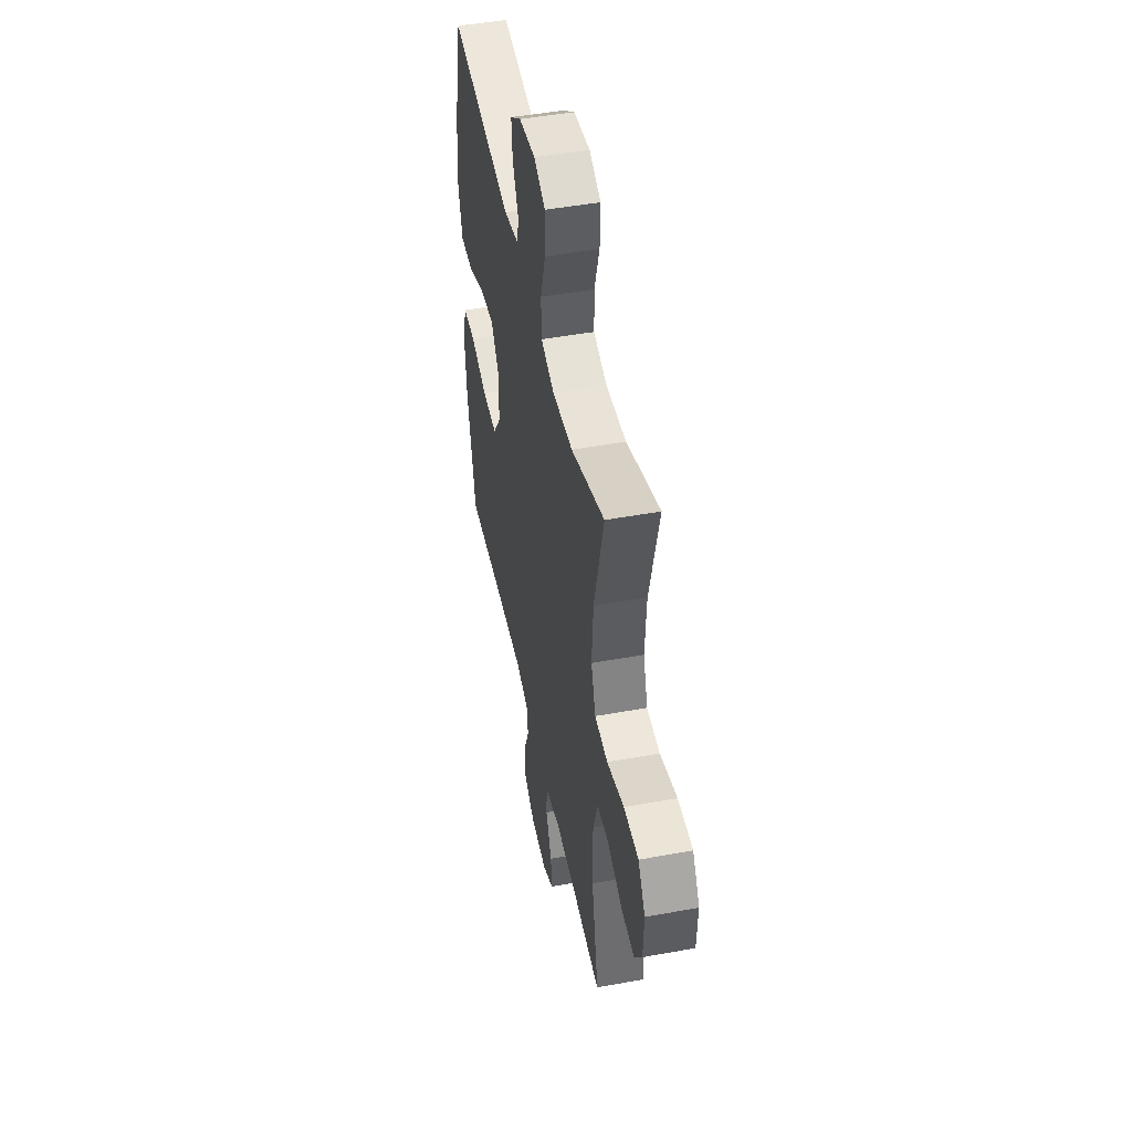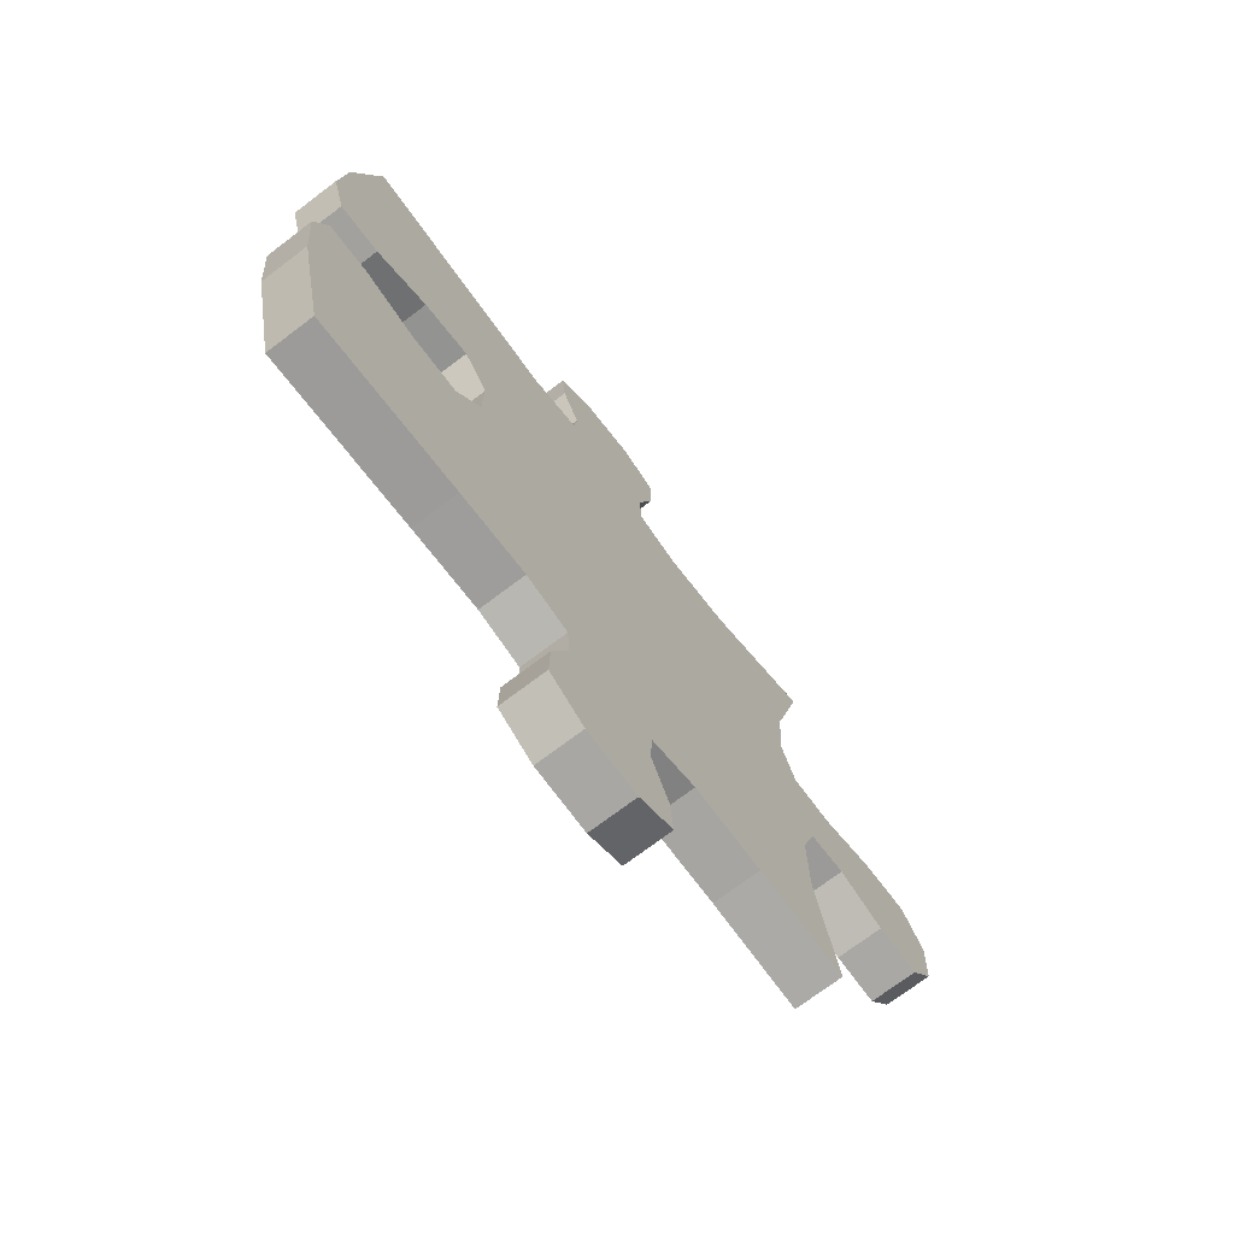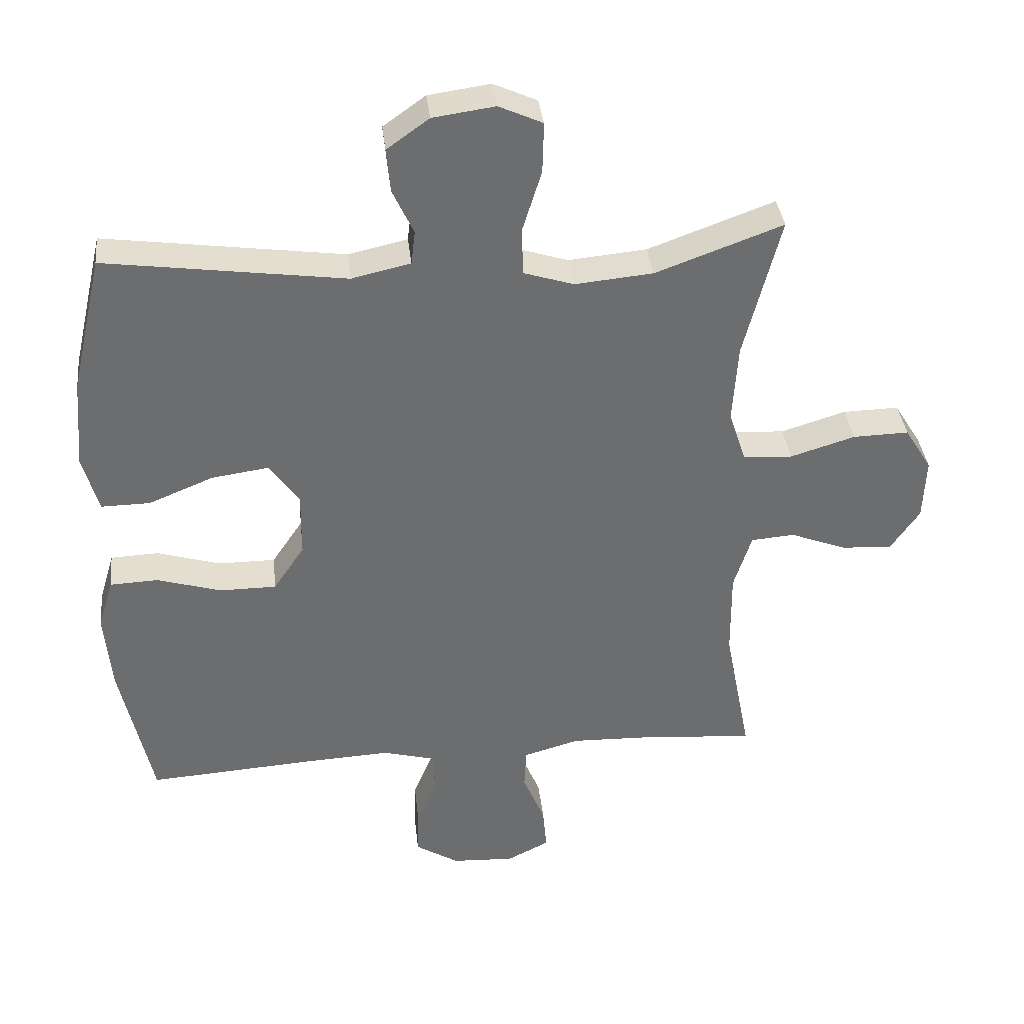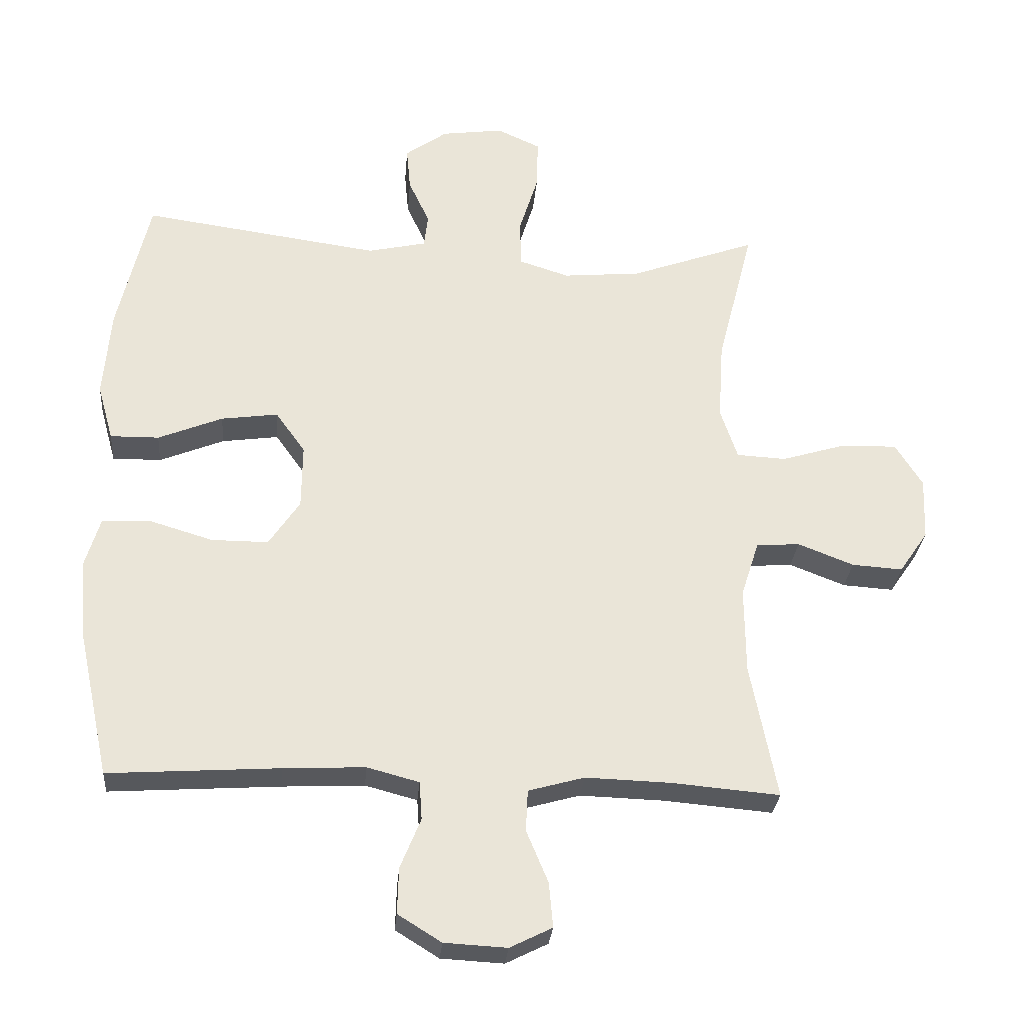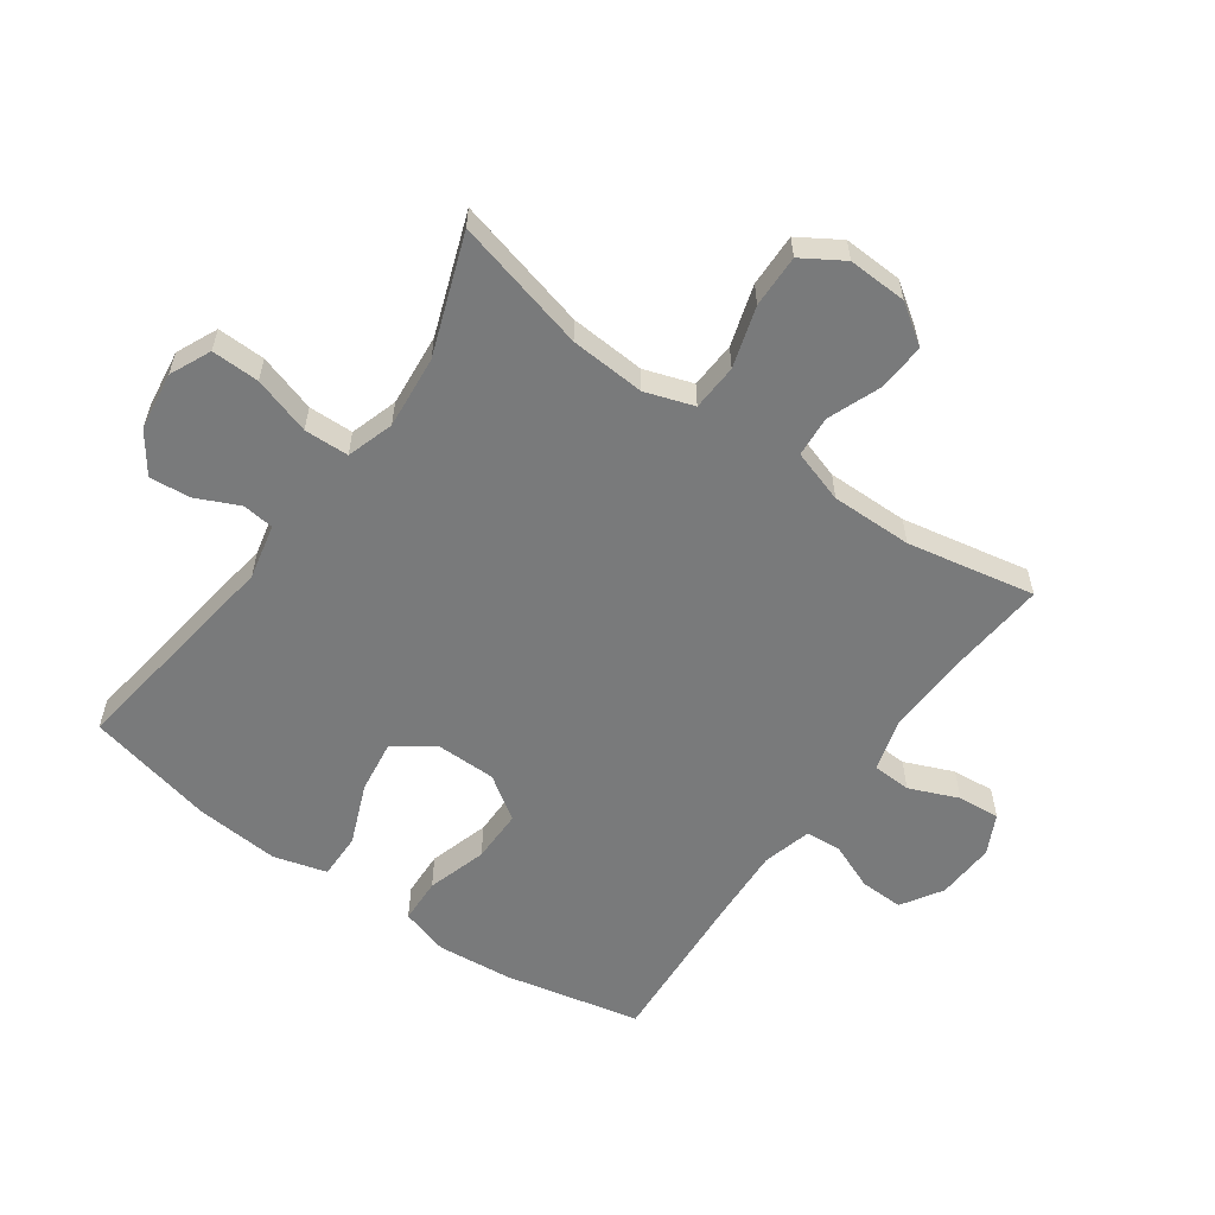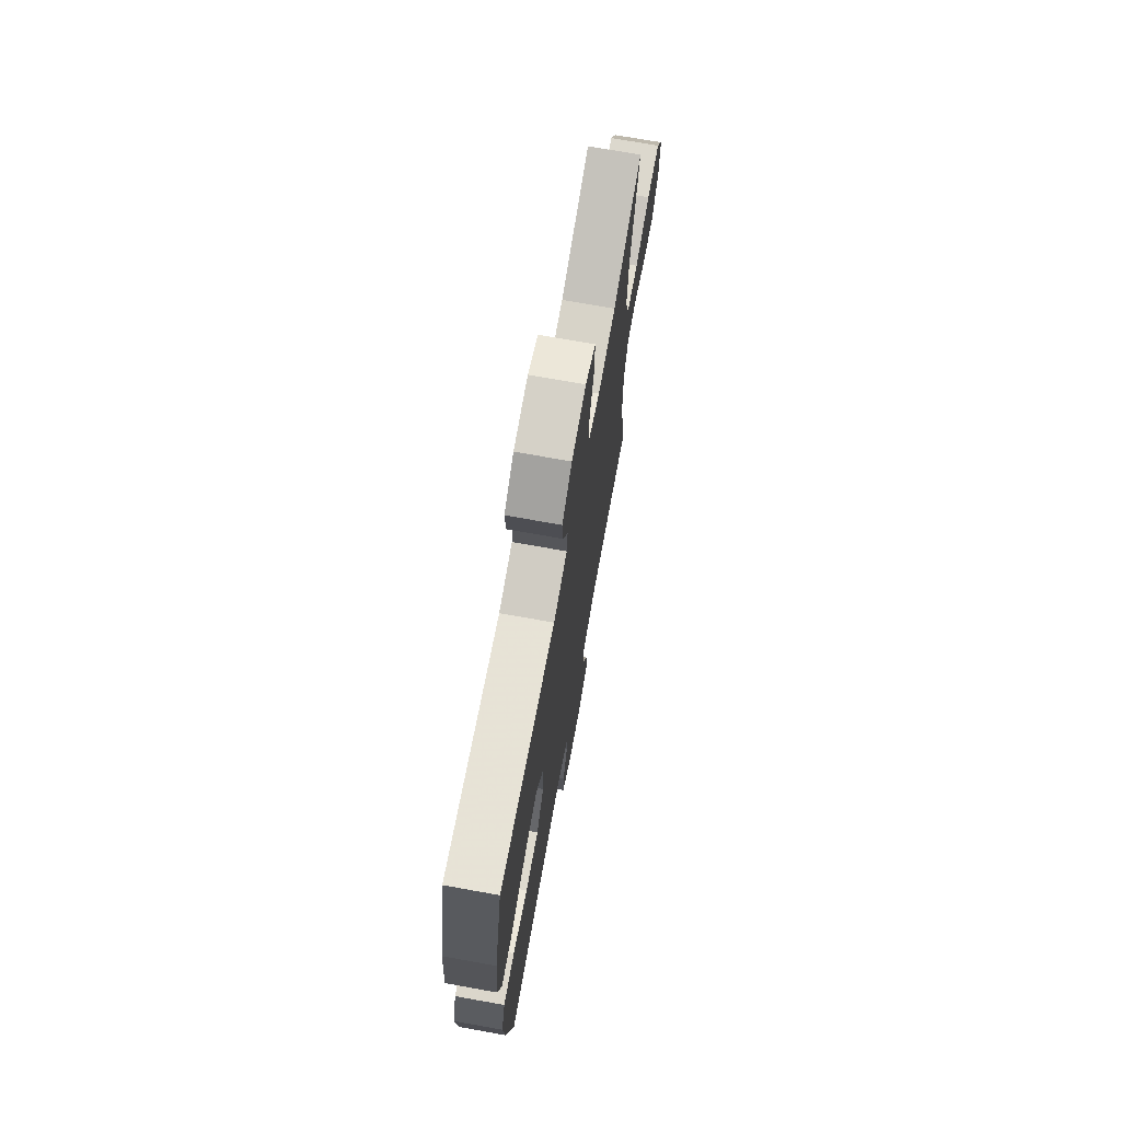
<metadata>
{"format":"obj","ext":"obj","renderer":"f3d","projection":"perspective","resolution":1024,"background":"white","views":[{"elev":47.6,"azim":78.4,"up":"+Z"},{"elev":-72.6,"azim":-52.9,"up":"+Z"},{"elev":36.5,"azim":-6.3,"up":"+Z"},{"elev":-29.1,"azim":-4.8,"up":"+Z"},{"elev":-58.0,"azim":54.6,"up":"+Y"},{"elev":71.1,"azim":-79.8,"up":"+Z"}]}
</metadata>
<code>
v 0.5 0.07 -0.5
v 0.336 0.07 -0.486
v 0.207 0.07 -0.482
v 0.122 0.07 -0.506
v 0.119 0.07 -0.569
v 0.152 0.07 -0.648
v 0.158 0.07 -0.716
v 0.094 0.07 -0.748
v -0.001 0.07 -0.743
v -0.067 0.07 -0.702
v -0.065 0.07 -0.632
v -0.034 0.07 -0.556
v -0.038 0.07 -0.498
v -0.117 0.07 -0.477
v -0.241 0.07 -0.483
v -0.5 0.07 -0.5
v -0.548 0.07 -0.279
v -0.559 0.07 -0.158
v -0.536 0.07 -0.081
v -0.463 0.07 -0.078
v -0.366 0.07 -0.107
v -0.28 0.07 -0.107
v -0.233 0.07 -0.037
v -0.232 0.07 0.061
v -0.277 0.07 0.124
v -0.363 0.07 0.112
v -0.461 0.07 0.072
v -0.535 0.07 0.071
v -0.559 0.07 0.157
v -0.548 0.07 0.292
v -0.5 0.07 0.5
v -0.138 0.07 0.45
v -0.049 0.07 0.47
v -0.043 0.07 0.521
v -0.075 0.07 0.59
v -0.081 0.07 0.656
v -0.017 0.07 0.702
v 0.077 0.07 0.715
v 0.143 0.07 0.685
v 0.141 0.07 0.608
v 0.112 0.07 0.515
v 0.114 0.07 0.443
v 0.19 0.07 0.419
v 0.308 0.07 0.43
v 0.5 0.07 0.5
v 0.445 0.07 0.285
v 0.437 0.07 0.164
v 0.463 0.07 0.086
v 0.538 0.07 0.082
v 0.636 0.07 0.112
v 0.721 0.07 0.114
v 0.762 0.07 0.048
v 0.758 0.07 -0.047
v 0.714 0.07 -0.111
v 0.637 0.07 -0.106
v 0.552 0.07 -0.073
v 0.486 0.07 -0.078
v 0.459 0.07 -0.163
v 0.46 0.07 -0.294
v 0.5 0 -0.5
v 0.336 0 -0.486
v 0.207 0 -0.482
v 0.122 0 -0.506
v 0.119 0 -0.569
v 0.152 0 -0.648
v 0.158 0 -0.716
v 0.094 0 -0.748
v -0.001 0 -0.743
v -0.067 0 -0.702
v -0.065 0 -0.632
v -0.034 0 -0.556
v -0.038 0 -0.498
v -0.117 0 -0.477
v -0.241 0 -0.483
v -0.5 0 -0.5
v -0.548 0 -0.279
v -0.559 0 -0.158
v -0.536 0 -0.081
v -0.463 0 -0.078
v -0.366 0 -0.107
v -0.28 0 -0.107
v -0.233 0 -0.037
v -0.232 0 0.061
v -0.277 0 0.124
v -0.363 0 0.112
v -0.461 0 0.072
v -0.535 0 0.071
v -0.559 0 0.157
v -0.548 0 0.292
v -0.5 0 0.5
v -0.138 0 0.45
v -0.049 0 0.47
v -0.043 0 0.521
v -0.075 0 0.59
v -0.081 0 0.656
v -0.017 0 0.702
v 0.077 0 0.715
v 0.143 0 0.685
v 0.141 0 0.608
v 0.112 0 0.515
v 0.114 0 0.443
v 0.19 0 0.419
v 0.308 0 0.43
v 0.5 0 0.5
v 0.445 0 0.285
v 0.437 0 0.164
v 0.463 0 0.086
v 0.538 0 0.082
v 0.636 0 0.112
v 0.721 0 0.114
v 0.762 0 0.048
v 0.758 0 -0.047
v 0.714 0 -0.111
v 0.637 0 -0.106
v 0.552 0 -0.073
v 0.486 0 -0.078
v 0.459 0 -0.163
v 0.46 0 -0.294
f 54 55 56
f 53 54 56
f 52 53 56
f 51 52 56
f 50 51 56
f 49 50 56
f 48 49 56 57
f 47 48 57 58
f 44 45 46
f 43 44 46 47
f 47 58 59
f 43 47 59
f 42 43 59
f 39 40 41
f 38 39 41
f 37 38 41
f 36 37 41
f 35 36 41
f 34 35 41
f 33 34 41 42
f 30 31 32
f 29 30 32
f 28 29 32
f 27 28 32
f 26 27 32
f 32 33 42
f 26 32 42
f 25 26 42
f 19 20 21
f 18 19 21
f 17 18 21
f 16 17 21
f 15 16 21
f 14 15 21 22
f 13 14 22 23
f 10 11 12
f 9 10 12
f 8 9 12
f 7 8 12
f 6 7 12
f 5 6 12
f 4 5 12 13
f 13 23 24
f 4 13 24
f 3 4 24
f 59 1 2
f 25 42 59
f 24 25 59
f 3 24 59
f 2 3 59
f 115 114 113
f 115 113 112
f 115 112 111
f 115 111 110
f 115 110 109
f 115 109 108
f 116 115 108 107
f 117 116 107 106
f 105 104 103
f 106 105 103 102
f 118 117 106
f 118 106 102
f 118 102 101
f 100 99 98
f 100 98 97
f 100 97 96
f 100 96 95
f 100 95 94
f 100 94 93
f 101 100 93 92
f 91 90 89
f 91 89 88
f 91 88 87
f 91 87 86
f 91 86 85
f 101 92 91
f 101 91 85
f 101 85 84
f 80 79 78
f 80 78 77
f 80 77 76
f 80 76 75
f 80 75 74
f 81 80 74 73
f 82 81 73 72
f 71 70 69
f 71 69 68
f 71 68 67
f 71 67 66
f 71 66 65
f 71 65 64
f 72 71 64 63
f 83 82 72
f 83 72 63
f 83 63 62
f 61 60 118
f 118 101 84
f 118 84 83
f 118 83 62
f 118 62 61
f 1 60 61 2
f 2 61 62 3
f 3 62 63 4
f 4 63 64 5
f 5 64 65 6
f 6 65 66 7
f 7 66 67 8
f 8 67 68 9
f 9 68 69 10
f 10 69 70 11
f 11 70 71 12
f 12 71 72 13
f 13 72 73 14
f 14 73 74 15
f 15 74 75 16
f 16 75 76 17
f 17 76 77 18
f 18 77 78 19
f 19 78 79 20
f 20 79 80 21
f 21 80 81 22
f 22 81 82 23
f 23 82 83 24
f 24 83 84 25
f 25 84 85 26
f 26 85 86 27
f 27 86 87 28
f 28 87 88 29
f 29 88 89 30
f 30 89 90 31
f 31 90 91 32
f 32 91 92 33
f 33 92 93 34
f 34 93 94 35
f 35 94 95 36
f 36 95 96 37
f 37 96 97 38
f 38 97 98 39
f 39 98 99 40
f 40 99 100 41
f 41 100 101 42
f 42 101 102 43
f 43 102 103 44
f 44 103 104 45
f 45 104 105 46
f 46 105 106 47
f 47 106 107 48
f 48 107 108 49
f 49 108 109 50
f 50 109 110 51
f 51 110 111 52
f 52 111 112 53
f 53 112 113 54
f 54 113 114 55
f 55 114 115 56
f 56 115 116 57
f 57 116 117 58
f 58 117 118 59
f 59 118 60 1

</code>
